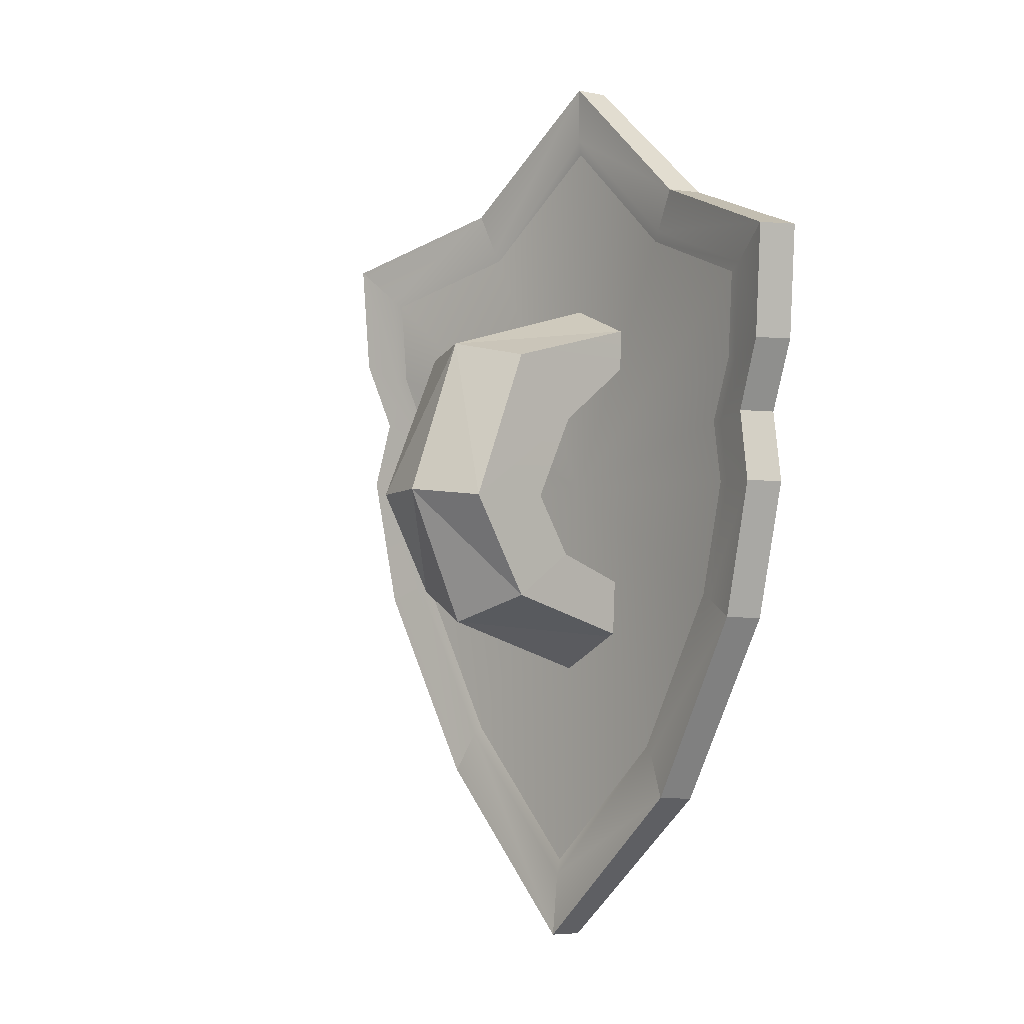
<metadata>
{"format":"obj","ext":"obj","renderer":"f3d","projection":"perspective","resolution":1024,"background":"white","views":[{"elev":0.1,"azim":-132.9,"up":"+Y"}]}
</metadata>
<code>
g shieldAegisOfHusher
v -6.557e-07 0.2146 0.0748
v -0.07418 0.1875 0.07178
v -6.557e-07 0.1664 -0.1247
v -0.07418 0.1875 0.07178
v -0.07418 0.152 -0.09147
v -6.557e-07 0.1664 -0.1247
v -0.07418 -0.005549 -0.1563
v -0.07418 -0.1185 -0.09134
v -6.557e-07 0.00065 -0.1896
v -0.07418 -0.1185 -0.09134
v -6.557e-07 -0.1507 -0.1214
v -6.557e-07 0.00065 -0.1896
v -0.07418 -0.1185 -0.09134
v -0.07418 -0.1735 0.07178
v -6.557e-07 -0.1507 -0.1214
v -0.07418 -0.1735 0.07178
v -6.557e-07 -0.2191 0.0748
v -6.557e-07 -0.1507 -0.1214
v 0.07418 -0.1189 -0.105
v 0.07418 -0.1735 0.07178
v 0.07418 -0.08096 -0.03633
v 0.07418 -0.1735 0.07178
v 0.07418 -0.1011 0.07178
v 0.07418 -0.08096 -0.03633
v -6.557e-07 0.2146 0.0748
v -6.557e-07 0.1664 -0.1247
v 0.07418 0.1875 0.07178
v -6.557e-07 0.1664 -0.1247
v 0.07418 0.152 -0.09147
v 0.07418 0.1875 0.07178
v -6.557e-07 -0.1507 -0.1214
v 0.07418 -0.1189 -0.105
v -6.557e-07 0.00065 -0.1896
v 0.07418 -0.1189 -0.105
v 0.07418 -0.005719 -0.1663
v -6.557e-07 0.00065 -0.1896
v -6.557e-07 -0.2191 0.0748
v 0.07418 -0.1735 0.07178
v -6.557e-07 -0.1507 -0.1214
v 0.07418 -0.1735 0.07178
v 0.07418 -0.1189 -0.105
v -6.557e-07 -0.1507 -0.1214
v -0.07418 0.152 -0.09147
v -0.07418 -0.005549 -0.1563
v -6.557e-07 0.1664 -0.1247
v -0.07418 -0.005549 -0.1563
v -6.557e-07 0.00065 -0.1896
v -6.557e-07 0.1664 -0.1247
v -6.557e-07 0.00065 -0.1896
v 0.07418 -0.005719 -0.1663
v -6.557e-07 0.1664 -0.1247
v 0.07418 -0.005719 -0.1663
v 0.07418 0.152 -0.09147
v -6.557e-07 0.1664 -0.1247
v 0.07418 -0.005719 -0.1663
v 0.07418 -0.007807 -0.07829
v 0.07418 0.152 -0.09147
v 0.07418 -0.1189 -0.105
v 0.07418 -0.007807 -0.07829
v 0.07418 0.08506 -0.02409
v 0.07418 0.152 -0.09147
v 0.07418 0.1368 0.07178
v 0.07418 0.1875 0.07178
v -0.07497 0.08161 -0.01829
v -0.07418 0.152 -0.09147
v -0.07492 0.1437 0.06969
v -0.07418 0.1875 0.07178
v -0.07497 -0.07379 -0.02234
v -0.07418 -0.1185 -0.09134
v -0.07501 -0.006786 -0.06283
v -0.07418 -0.1185 -0.09134
v -0.07418 -0.005549 -0.1563
v -0.07501 -0.006786 -0.06283
v -0.07497 0.08161 -0.01829
v -0.07418 -0.005549 -0.1563
v -0.07418 0.152 -0.09147
v -0.07497 0.08161 -0.01829
v -0.07418 -0.1735 0.07178
v -0.07418 -0.1185 -0.09134
v -0.07492 -0.1126 0.06969
v -0.07418 -0.1185 -0.09134
v -0.07497 -0.07379 -0.02234
v -0.07492 -0.1126 0.06969
v 0.07418 -0.08096 -0.03633
v 0.07418 -0.007807 -0.07829
v 0.07418 -0.1189 -0.105
v -0.3425 0.1618 0.05369
v -0.3512 0.2841 0.05059
v -0.3314 0.2701 0.05791
v -0.3263 0.1605 0.05952
v -0.2963 0.08311 0.06836
v -0.3105 0.08449 0.06379
v -0.312 0.00654 0.06111
v -0.3284 0.008163 0.05552
v -0.2787 -0.1375 0.06478
v -0.2948 -0.1415 0.05964
v -0.1665 -0.3462 0.07475
v -0.1813 -0.352 0.07152
v -0.2948 -0.1415 0.05964
v -0.2787 -0.1375 0.06478
v -0.1633 0.3229 0.1017
v -0.1676 0.3433 0.101
v -6.557e-07 0.4812 0.1153
v -6.557e-07 0.4609 0.1153
v -0.3314 0.2701 0.05791
v -0.3512 0.2841 0.05059
v -0.1676 0.3433 0.101
v -0.1633 0.3229 0.1017
v -6.557e-07 -0.532 0.0711
v -0.1813 -0.352 0.07152
v -0.1665 -0.3462 0.07475
v -6.557e-07 -0.5017 0.07402
v -6.557e-07 -0.1883 0.09908
v -0.04485 -0.117 0.1025
v -6.557e-07 -0.05728 0.1065
v 0.3314 0.2701 0.05791
v 0.3512 0.2841 0.05059
v 0.3425 0.1618 0.05369
v 0.3263 0.1605 0.05952
v 0.3105 0.08449 0.06379
v 0.2963 0.08311 0.06836
v 0.3284 0.008163 0.05552
v 0.312 0.00654 0.06111
v 0.2787 -0.1375 0.06478
v 0.2948 -0.1415 0.05964
v 0.2787 -0.1375 0.06478
v 0.2948 -0.1415 0.05964
v 0.1813 -0.352 0.07152
v 0.1665 -0.3462 0.07475
v -6.557e-07 0.4609 0.1153
v -6.557e-07 0.4812 0.1153
v 0.1676 0.3433 0.101
v 0.1633 0.3229 0.1017
v 0.1633 0.3229 0.1017
v 0.1676 0.3433 0.101
v 0.3512 0.2841 0.05059
v 0.3314 0.2701 0.05791
v -6.557e-07 -0.532 0.0711
v -6.557e-07 -0.5017 0.07402
v 0.1665 -0.3462 0.07475
v 0.1813 -0.352 0.07152
v -0.1547 0.2825 0.1031
v -0.295 0.2446 0.07011
v -0.3151 0.2587 0.06356
v -0.159 0.3028 0.1024
v -6.557e-07 0.4206 0.1153
v -0.1547 0.2825 0.1031
v -0.159 0.3028 0.1024
v -6.557e-07 0.4409 0.1153
v -6.557e-07 0.4206 0.1153
v -6.557e-07 0.4409 0.1153
v 0.159 0.3028 0.1024
v 0.1547 0.2825 0.1031
v 0.1547 0.2825 0.1031
v 0.159 0.3028 0.1024
v 0.3151 0.2587 0.06356
v 0.295 0.2446 0.07011
v 0.2899 0.1577 0.07149
v 0.295 0.2446 0.07011
v 0.3151 0.2587 0.06356
v 0.3063 0.1589 0.06629
v 0.2766 0.08121 0.07433
v 0.2622 0.07982 0.0784
v 0.2924 0.004608 0.06736
v 0.2758 0.003 0.07232
v 0.2596 -0.1328 0.07051
v 0.2434 -0.1287 0.07504
v 0.2434 -0.1287 0.07504
v 0.2596 -0.1328 0.07051
v 0.1473 -0.3386 0.07858
v 0.1324 -0.3328 0.08127
v -6.557e-07 -0.4818 0.07592
v -6.557e-07 -0.4515 0.07886
v 0.1324 -0.3328 0.08127
v 0.1473 -0.3386 0.07858
v -0.1473 -0.3386 0.07858
v -0.1324 -0.3328 0.08127
v -6.557e-07 -0.4515 0.07886
v -6.557e-07 -0.4818 0.07592
v -0.2434 -0.1287 0.07504
v -0.1324 -0.3328 0.08127
v -0.1473 -0.3386 0.07858
v -0.2596 -0.1328 0.07051
v -0.2758 0.003 0.07232
v -0.2434 -0.1287 0.07504
v -0.2596 -0.1328 0.07051
v -0.2924 0.004608 0.06736
v -0.2765 0.08121 0.07433
v -0.2622 0.07982 0.0784
v -0.3063 0.1589 0.06629
v -0.2899 0.1577 0.07149
v -0.3151 0.2587 0.06356
v -0.295 0.2446 0.07011
v -0.3151 0.2587 0.06356
v -0.3063 0.1589 0.06629
v -0.3152 0.1598 0.0596
v -0.3221 0.2644 0.05742
v -0.3221 0.2644 0.05742
v -0.3152 0.1598 0.0596
v -0.3263 0.1605 0.05952
v -0.3314 0.2701 0.05791
v -0.3314 0.2701 0.05791
v -0.1633 0.3229 0.1017
v -0.1606 0.3129 0.09856
v -0.3221 0.2644 0.05742
v -0.3221 0.2644 0.05742
v -0.1606 0.3129 0.09856
v -0.159 0.3028 0.1024
v -0.3151 0.2587 0.06356
v -0.1633 0.3229 0.1017
v -6.557e-07 0.4609 0.1153
v -6.557e-07 0.4509 0.1118
v -0.1606 0.3129 0.09856
v -0.1606 0.3129 0.09856
v -6.557e-07 0.4509 0.1118
v -6.557e-07 0.4409 0.1153
v -0.159 0.3028 0.1024
v -6.557e-07 0.4609 0.1153
v 0.1633 0.3229 0.1017
v 0.1606 0.3129 0.09856
v -6.557e-07 0.4509 0.1118
v -6.557e-07 0.4509 0.1118
v 0.1606 0.3129 0.09856
v 0.159 0.3028 0.1024
v -6.557e-07 0.4409 0.1153
v 0.1633 0.3229 0.1017
v 0.3314 0.2701 0.05791
v 0.3221 0.2644 0.05742
v 0.1606 0.3129 0.09856
v 0.1606 0.3129 0.09856
v 0.3221 0.2644 0.05742
v 0.3151 0.2587 0.06356
v 0.159 0.3028 0.1024
v 0.3314 0.2701 0.05791
v 0.3263 0.1605 0.05952
v 0.3152 0.1598 0.0596
v 0.3221 0.2644 0.05742
v 0.3221 0.2644 0.05742
v 0.3152 0.1598 0.0596
v 0.3063 0.1589 0.06629
v 0.3151 0.2587 0.06356
v 0.3263 0.1605 0.05952
v 0.2963 0.08311 0.06836
v 0.2854 0.08223 0.06801
v 0.3152 0.1598 0.0596
v 0.3152 0.1598 0.0596
v 0.2854 0.08223 0.06801
v 0.2766 0.08121 0.07433
v 0.3063 0.1589 0.06629
v 0.2963 0.08311 0.06836
v 0.312 0.00654 0.06111
v 0.3011 0.00569 0.06091
v 0.2854 0.08223 0.06801
v 0.2854 0.08223 0.06801
v 0.3011 0.00569 0.06091
v 0.2924 0.004608 0.06736
v 0.2766 0.08121 0.07433
v 0.312 0.00654 0.06111
v 0.2787 -0.1375 0.06478
v 0.2682 -0.1349 0.0643
v 0.3011 0.00569 0.06091
v 0.3011 0.00569 0.06091
v 0.2682 -0.1349 0.0643
v 0.2596 -0.1328 0.07051
v 0.2924 0.004608 0.06736
v 0.2787 -0.1375 0.06478
v 0.1665 -0.3462 0.07475
v 0.1563 -0.3421 0.07323
v 0.2682 -0.1349 0.0643
v 0.2682 -0.1349 0.0643
v 0.1563 -0.3421 0.07323
v 0.1473 -0.3386 0.07858
v 0.2596 -0.1328 0.07051
v 0.1665 -0.3462 0.07475
v -6.557e-07 -0.5017 0.07402
v -6.557e-07 -0.4914 0.07144
v 0.1563 -0.3421 0.07323
v 0.1563 -0.3421 0.07323
v -6.557e-07 -0.4914 0.07144
v -6.557e-07 -0.4818 0.07592
v 0.1473 -0.3386 0.07858
v -6.557e-07 -0.5017 0.07402
v -0.1665 -0.3462 0.07475
v -0.1563 -0.3421 0.07323
v -6.557e-07 -0.4914 0.07144
v -6.557e-07 -0.4914 0.07144
v -0.1563 -0.3421 0.07323
v -0.1473 -0.3386 0.07858
v -6.557e-07 -0.4818 0.07592
v -0.1665 -0.3462 0.07475
v -0.2787 -0.1375 0.06478
v -0.2682 -0.1349 0.0643
v -0.1563 -0.3421 0.07323
v -0.1563 -0.3421 0.07323
v -0.2682 -0.1349 0.0643
v -0.2596 -0.1328 0.07051
v -0.1473 -0.3386 0.07858
v -0.2787 -0.1375 0.06478
v -0.312 0.00654 0.06111
v -0.3011 0.00569 0.06091
v -0.2682 -0.1349 0.0643
v -0.2682 -0.1349 0.0643
v -0.3011 0.00569 0.06091
v -0.2924 0.004608 0.06736
v -0.2596 -0.1328 0.07051
v -0.312 0.00654 0.06111
v -0.2963 0.08311 0.06836
v -0.2854 0.08223 0.06801
v -0.3011 0.00569 0.06091
v -0.3011 0.00569 0.06091
v -0.2854 0.08223 0.06801
v -0.2765 0.08121 0.07433
v -0.2924 0.004608 0.06736
v -0.2963 0.08311 0.06836
v -0.3263 0.1605 0.05952
v -0.3152 0.1598 0.0596
v -0.2854 0.08223 0.06801
v -0.2854 0.08223 0.06801
v -0.3152 0.1598 0.0596
v -0.3063 0.1589 0.06629
v -0.2765 0.08121 0.07433
v -0.1324 -0.3328 0.08127
v -0.1236 -0.326 0.08024
v -6.557e-07 -0.437 0.07744
v -6.557e-07 -0.4515 0.07886
v -0.2434 -0.1287 0.07504
v -0.2329 -0.1248 0.075
v -0.1324 -0.3328 0.08127
v -0.2758 0.003 0.07232
v -0.2645 0.003355 0.07265
v -0.2434 -0.1287 0.07504
v -0.2622 0.07982 0.0784
v -0.2507 0.08076 0.0786
v -0.2758 0.003 0.07232
v -0.2899 0.1577 0.07149
v -0.2789 0.1598 0.07189
v -0.2622 0.07982 0.0784
v -0.295 0.2446 0.07011
v -0.2835 0.2367 0.07074
v -0.2899 0.1577 0.07149
v -0.1547 0.2825 0.1031
v -0.1496 0.2728 0.1011
v -0.295 0.2446 0.07011
v -6.557e-07 0.4206 0.1153
v -6.557e-07 0.4076 0.1125
v -0.1547 0.2825 0.1031
v -6.557e-07 -0.4515 0.07886
v -6.557e-07 -0.437 0.07744
v 0.1236 -0.326 0.08024
v 0.1324 -0.3328 0.08127
v 0.1324 -0.3328 0.08127
v 0.2329 -0.1248 0.075
v 0.2434 -0.1287 0.07504
v 0.2434 -0.1287 0.07504
v 0.2645 0.003355 0.07265
v 0.2758 0.003 0.07232
v 0.2758 0.003 0.07232
v 0.2507 0.08076 0.0786
v 0.2622 0.07982 0.0784
v 0.2622 0.07982 0.0784
v 0.2789 0.1598 0.07189
v 0.2899 0.1577 0.07149
v 0.2899 0.1577 0.07149
v 0.2835 0.2367 0.07074
v 0.295 0.2446 0.07011
v 0.295 0.2446 0.07011
v 0.1496 0.2728 0.1011
v 0.1547 0.2825 0.1031
v 0.1547 0.2825 0.1031
v -6.557e-07 0.4076 0.1125
v -6.557e-07 0.4206 0.1153
v -0.3425 0.1618 0.05369
v -0.3279 0.1621 0.01444
v -0.3363 0.2841 0.01147
v -0.3512 0.2841 0.05059
v -0.1813 -0.352 0.07152
v -0.1736 -0.3481 0.03056
v -0.2823 -0.1391 0.01979
v -0.2948 -0.1415 0.05964
v -0.1676 0.3433 0.101
v -0.1605 0.3433 0.05971
v -6.557e-07 0.4812 0.07348
v -6.557e-07 0.4812 0.1153
v -0.3512 0.2841 0.05059
v -0.3363 0.2841 0.01147
v -0.1605 0.3433 0.05971
v -0.1676 0.3433 0.101
v -6.557e-07 -0.532 0.0711
v -6.557e-07 -0.528 0.02944
v -0.1736 -0.3481 0.03056
v -0.1813 -0.352 0.07152
v 0.3512 0.2841 0.05059
v 0.3363 0.2841 0.01147
v 0.3279 0.1621 0.01444
v 0.3425 0.1618 0.05369
v 0.2948 -0.1415 0.05964
v 0.2822 -0.1391 0.01979
v 0.1736 -0.3481 0.03056
v 0.1813 -0.352 0.07152
v -6.557e-07 0.4812 0.1153
v -6.557e-07 0.4812 0.07348
v 0.1605 0.3433 0.05971
v 0.1676 0.3433 0.101
v 0.1676 0.3433 0.101
v 0.1605 0.3433 0.05971
v 0.3363 0.2841 0.01147
v 0.3512 0.2841 0.05059
v 0.1813 -0.352 0.07152
v 0.1736 -0.3481 0.03056
v -6.557e-07 -0.528 0.02944
v -6.557e-07 -0.532 0.0711
v -0.2948 -0.1415 0.05964
v -0.2823 -0.1391 0.01979
v -0.3145 0.009524 0.01608
v -0.3284 0.008163 0.05552
v 0.3284 0.008163 0.05552
v 0.3145 0.009524 0.01608
v 0.2822 -0.1391 0.01979
v 0.2948 -0.1415 0.05964
v -0.3284 0.008163 0.05552
v -0.3145 0.009524 0.01608
v -0.2973 0.08534 0.02407
v -0.3105 0.08449 0.06379
v -0.3105 0.08449 0.06379
v -0.2973 0.08534 0.02407
v -0.3279 0.1621 0.01444
v -0.3425 0.1618 0.05369
v 0.3425 0.1618 0.05369
v 0.3279 0.1621 0.01444
v 0.2973 0.08534 0.02407
v 0.3105 0.08449 0.06379
v 0.3105 0.08449 0.06379
v 0.2973 0.08534 0.02407
v 0.3145 0.009524 0.01608
v 0.3284 0.008163 0.05552
v 0.234 -0.1164 0.03526
v 0.2613 0.008086 0.03307
v -6.557e-07 0.001732 0.07166
v 0.2459 0.0751 0.03907
v 0.2735 0.1437 0.03208
v 0.2801 0.2375 0.02998
v 0.1331 0.2865 0.06518
v -6.557e-07 0.4039 0.07614
v -0.1331 0.2865 0.06518
v -0.2801 0.2375 0.02998
v -0.2735 0.1437 0.03208
v 0.1406 -0.2944 0.04221
v -6.557e-07 -0.4397 0.04044
v -0.1406 -0.2944 0.04221
v -0.234 -0.1164 0.03526
v -0.2613 0.008086 0.03307
v -0.2459 0.0751 0.03907
v -0.3279 0.1621 0.01444
v -0.2855 0.1407 0.02883
v -0.2929 0.2464 0.02684
v -0.3363 0.2841 0.01147
v -0.2586 0.0741 0.03577
v -0.2973 0.08534 0.02407
v -0.2737 0.008287 0.02944
v -0.3145 0.009524 0.01608
v -0.2454 -0.1206 0.03163
v -0.2823 -0.1391 0.01979
v -0.2801 0.2375 0.02998
v -0.2735 0.1437 0.03208
v -0.1331 0.2865 0.06518
v -0.1392 0.2976 0.06314
v -0.3363 0.2841 0.01147
v -0.1605 0.3433 0.05971
v -6.557e-07 0.4039 0.07614
v -6.557e-07 0.4204 0.07347
v -0.1605 0.3433 0.05971
v -6.557e-07 0.4812 0.07348
v 0.1331 0.2865 0.06518
v 0.1392 0.2976 0.06314
v -6.557e-07 0.4812 0.07348
v 0.1605 0.3433 0.05971
v 0.2801 0.2375 0.02998
v 0.2929 0.2464 0.02684
v 0.1605 0.3433 0.05971
v 0.3363 0.2841 0.01147
v 0.2735 0.1437 0.03208
v 0.2855 0.1407 0.02883
v 0.3363 0.2841 0.01147
v 0.3279 0.1621 0.01444
v 0.2586 0.0741 0.03577
v 0.2973 0.08534 0.02407
v 0.2737 0.008287 0.02944
v 0.3145 0.009524 0.01608
v 0.2822 -0.1391 0.01979
v 0.2454 -0.1206 0.03163
v 0.234 -0.1164 0.03526
v 0.2613 0.008086 0.03307
v 0.2459 0.0751 0.03907
v 0.1406 -0.2944 0.04221
v 0.1505 -0.3016 0.03891
v 0.1736 -0.3481 0.03056
v 0.2822 -0.1391 0.01979
v -6.557e-07 -0.4397 0.04044
v -6.557e-07 -0.4572 0.03625
v -6.557e-07 -0.528 0.02944
v 0.1736 -0.3481 0.03056
v -0.1406 -0.2944 0.04221
v -0.1505 -0.3016 0.03891
v -0.1736 -0.3481 0.03056
v -6.557e-07 -0.528 0.02944
v -0.234 -0.1164 0.03526
v -0.2823 -0.1391 0.01979
v -0.1736 -0.3481 0.03056
v -0.2613 0.008086 0.03307
v -0.2459 0.0751 0.03907
v -6.557e-07 0.1958 0.1125
v 0.05848 0.1517 0.1105
v -6.557e-07 0.1162 0.1118
v -0.142 0.002289 0.0986
v -0.1138 -0.0009578 0.1022
v -0.08923 -0.117 0.09944
v -0.1147 -0.127 0.09621
v -6.557e-07 -0.2591 0.09384
v -6.557e-07 -0.3098 0.08954
v -0.1057 0.08113 0.1055
v -0.07523 0.08263 0.1083
v -0.1516 0.1588 0.1006
v -0.1163 0.1519 0.1054
v -6.557e-07 0.2728 0.1125
v -6.557e-07 0.2393 0.1125
v 0.1147 -0.127 0.09621
v 0.08923 -0.117 0.09944
v 0.1138 -0.0009578 0.1022
v 0.142 0.002289 0.0986
v -6.557e-07 -0.3098 0.08954
v -6.557e-07 -0.2591 0.09384
v 0.07523 0.08263 0.1083
v 0.1057 0.08113 0.1055
v 0.1163 0.1519 0.1054
v 0.1516 0.1588 0.1006
v -6.557e-07 0.2393 0.1125
v -6.557e-07 0.2728 0.1125
v 0.04485 -0.117 0.1025
v -6.557e-07 -0.1883 0.09908
v -6.557e-07 -0.05728 0.1065
v -6.557e-07 0.1958 0.1125
v -6.557e-07 0.1162 0.1118
v -0.05849 0.1517 0.1105
v -6.557e-07 -0.3098 0.08954
v -0.1147 -0.127 0.09621
v -0.142 0.002289 0.0986
v -0.1057 0.08113 0.1055
v -0.1516 0.1588 0.1006
v -6.557e-07 0.2728 0.1125
v -6.557e-07 -0.3098 0.08954
v 0.1147 -0.127 0.09621
v 0.142 0.002289 0.0986
v 0.1057 0.08113 0.1055
v 0.1516 0.1588 0.1006
v -6.557e-07 0.2728 0.1125
v -0.07523 0.08263 0.1083
v -6.557e-07 0.08101 0.1112
v -6.557e-07 0.001933 0.1089
v -0.1138 -0.0009578 0.1022
v -0.04485 -0.117 0.1025
v -6.557e-07 -0.05728 0.1065
v -0.08923 -0.117 0.09944
v -6.557e-07 -0.2591 0.09384
v -6.557e-07 -0.1883 0.09908
v -0.05849 0.1517 0.1105
v -6.557e-07 0.1162 0.1118
v -0.1163 0.1519 0.1054
v -6.557e-07 0.1958 0.1125
v -6.557e-07 0.2393 0.1125
v -6.557e-07 0.08101 0.1112
v 0.07523 0.08263 0.1083
v 0.1138 -0.0009578 0.1022
v -6.557e-07 0.001933 0.1089
v 0.08923 -0.117 0.09944
v 0.04485 -0.117 0.1025
v -6.557e-07 -0.2591 0.09384
v -6.557e-07 -0.1883 0.09908
v -6.557e-07 -0.05728 0.1065
v 0.05848 0.1517 0.1105
v 0.1163 0.1519 0.1054
v -6.557e-07 0.1162 0.1118
v -6.557e-07 0.1958 0.1125
v -6.557e-07 0.2393 0.1125
g shieldAegisOfHusher_0
f 3 2 1
f 6 5 4
f 9 8 7
f 12 11 10
f 15 14 13
f 18 17 16
f 21 20 19
f 24 23 22
f 27 26 25
f 30 29 28
f 33 32 31
f 36 35 34
f 39 38 37
f 42 41 40
f 45 44 43
f 48 47 46
f 51 50 49
f 54 53 52
f 57 56 55
f 58 55 56
f 61 60 59
f 61 62 60
f 61 63 62
f 66 65 64
f 66 67 65
f 70 69 68
f 73 72 71
f 74 72 73
f 77 76 75
f 80 79 78
f 83 82 81
f 86 85 84
f 89 88 87
f 90 89 87
f 90 87 91
f 87 92 91
f 91 92 93
f 92 94 93
f 93 94 95
f 94 96 95
f 99 98 97
f 100 99 97
f 103 102 101
f 104 103 101
f 107 106 105
f 108 107 105
f 111 110 109
f 112 111 109
f 115 114 113
f 118 117 116
f 119 118 116
f 120 118 119
f 121 120 119
f 122 120 121
f 123 122 121
f 123 124 122
f 124 125 122
f 128 127 126
f 129 128 126
f 132 131 130
f 133 132 130
f 136 135 134
f 137 136 134
f 140 139 138
f 141 140 138
f 144 143 142
f 145 144 142
f 148 147 146
f 149 148 146
f 152 151 150
f 153 152 150
f 156 155 154
f 157 156 154
f 160 159 158
f 161 160 158
f 162 161 158
f 163 162 158
f 164 162 163
f 165 164 163
f 164 165 166
f 165 167 166
f 170 169 168
f 171 170 168
f 174 173 172
f 175 174 172
f 178 177 176
f 179 178 176
f 182 181 180
f 183 182 180
f 186 185 184
f 187 186 184
f 188 187 184
f 189 188 184
f 190 188 189
f 191 190 189
f 190 191 192
f 191 193 192
f 196 195 194
f 197 196 194
f 200 199 198
f 201 200 198
f 204 203 202
f 205 204 202
f 208 207 206
f 209 208 206
f 212 211 210
f 213 212 210
f 216 215 214
f 217 216 214
f 220 219 218
f 221 220 218
f 224 223 222
f 225 224 222
f 228 227 226
f 229 228 226
f 232 231 230
f 233 232 230
f 236 235 234
f 237 236 234
f 240 239 238
f 241 240 238
f 244 243 242
f 245 244 242
f 248 247 246
f 249 248 246
f 252 251 250
f 253 252 250
f 256 255 254
f 257 256 254
f 260 259 258
f 261 260 258
f 264 263 262
f 265 264 262
f 268 267 266
f 269 268 266
f 272 271 270
f 273 272 270
f 276 275 274
f 277 276 274
f 280 279 278
f 281 280 278
f 284 283 282
f 285 284 282
f 288 287 286
f 289 288 286
f 292 291 290
f 293 292 290
f 296 295 294
f 297 296 294
f 300 299 298
f 301 300 298
f 304 303 302
f 305 304 302
f 308 307 306
f 309 308 306
f 312 311 310
f 313 312 310
f 316 315 314
f 317 316 314
f 320 319 318
f 321 320 318
f 324 323 322
f 325 324 322
f 323 327 326
f 328 323 326
f 327 330 329
f 331 327 329
f 330 333 332
f 334 330 332
f 333 336 335
f 337 333 335
f 336 339 338
f 340 336 338
f 339 342 341
f 343 339 341
f 342 345 344
f 346 342 344
f 349 348 347
f 350 349 347
f 352 349 351
f 353 352 351
f 355 352 354
f 356 355 354
f 358 355 357
f 359 358 357
f 361 358 360
f 362 361 360
f 364 361 363
f 365 364 363
f 367 364 366
f 368 367 366
f 370 367 369
f 371 370 369
f 374 373 372
f 375 374 372
f 378 377 376
f 379 378 376
f 382 381 380
f 383 382 380
f 386 385 384
f 387 386 384
f 390 389 388
f 391 390 388
f 394 393 392
f 395 394 392
f 398 397 396
f 399 398 396
f 402 401 400
f 403 402 400
f 406 405 404
f 407 406 404
f 410 409 408
f 411 410 408
f 414 413 412
f 415 414 412
f 418 417 416
f 419 418 416
f 422 421 420
f 423 422 420
f 426 425 424
f 427 426 424
f 430 429 428
f 431 430 428
f 434 433 432
f 435 434 432
f 438 437 436
f 439 437 438
f 440 439 438
f 441 440 438
f 442 441 438
f 443 442 438
f 444 443 438
f 445 444 438
f 445 438 446
f 438 436 447
f 438 447 448
f 438 448 449
f 438 449 450
f 438 450 451
f 438 451 452
f 446 438 452
f 455 454 453
f 456 455 453
f 454 457 453
f 457 458 453
f 457 459 458
f 459 460 458
f 459 461 460
f 461 462 460
f 455 463 454
f 463 464 454
f 454 464 457
f 465 463 455
f 466 465 455
f 455 467 466
f 467 468 466
f 469 465 466
f 470 469 466
f 466 471 470
f 471 472 470
f 473 469 470
f 474 473 470
f 470 475 474
f 475 476 474
f 477 473 474
f 478 477 474
f 474 479 478
f 479 480 478
f 481 477 478
f 482 481 478
f 478 483 482
f 483 484 482
f 482 484 485
f 484 486 485
f 485 486 487
f 486 488 487
f 487 488 489
f 490 487 489
f 490 491 487
f 491 492 487
f 487 492 485
f 493 481 482
f 485 493 482
f 492 493 485
f 494 491 490
f 495 494 490
f 495 490 496
f 490 497 496
f 498 494 495
f 499 498 495
f 499 495 500
f 495 501 500
f 502 498 499
f 503 502 499
f 503 499 504
f 499 505 504
f 506 502 503
f 461 506 503
f 461 503 507
f 503 508 507
f 509 506 461
f 459 509 461
f 510 509 459
f 457 510 459
f 464 510 457
f 513 512 511
f 516 515 514
f 517 516 514
f 518 516 517
f 519 518 517
f 514 515 520
f 515 521 520
f 520 521 522
f 521 523 522
f 522 523 524
f 523 525 524
f 528 527 526
f 529 528 526
f 526 527 530
f 527 531 530
f 532 528 529
f 533 532 529
f 534 532 533
f 535 534 533
f 536 534 535
f 537 536 535
f 540 539 538
f 543 542 541
g shieldAegisOfHusher_1
f 323 324 544
f 323 544 545
f 327 323 545
f 327 545 546
f 330 327 546
f 333 330 546
f 547 333 546
f 336 333 547
f 548 336 547
f 548 342 336
f 549 342 548
f 342 339 336
f 549 345 342
f 348 349 550
f 550 349 551
f 349 352 551
f 551 352 355
f 552 551 355
f 552 355 553
f 355 358 553
f 553 358 554
f 358 361 554
f 361 364 554
f 364 367 554
f 554 367 555
f 367 370 555
f 558 557 556
f 559 558 556
f 558 559 560
f 560 561 558
f 559 562 560
f 560 562 563
f 564 560 563
f 565 556 557
f 557 566 565
f 565 567 556
f 565 568 567
f 568 569 567
f 572 571 570
f 573 572 570
f 574 572 573
f 573 575 574
f 574 575 576
f 575 577 576
f 573 578 575
f 579 570 571
f 571 580 579
f 579 581 570
f 579 580 582
f 580 583 582

</code>
